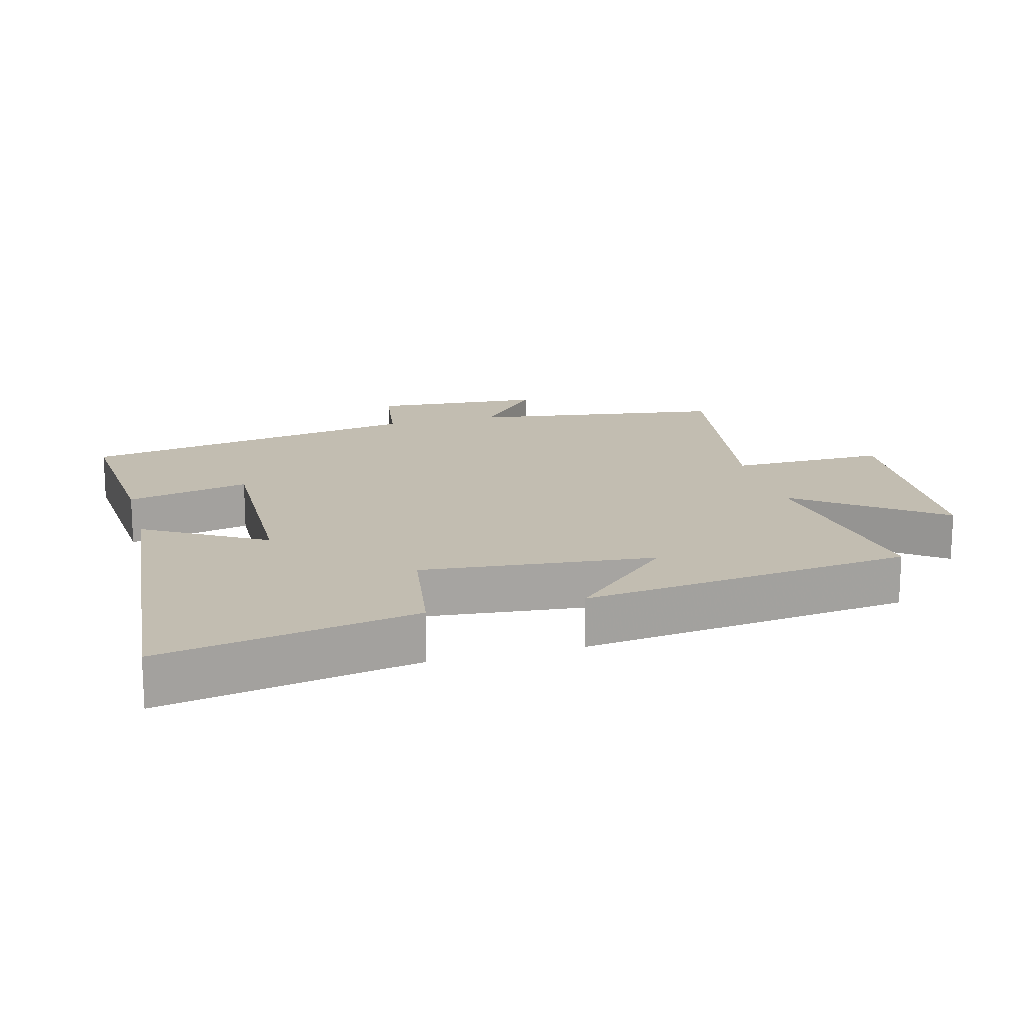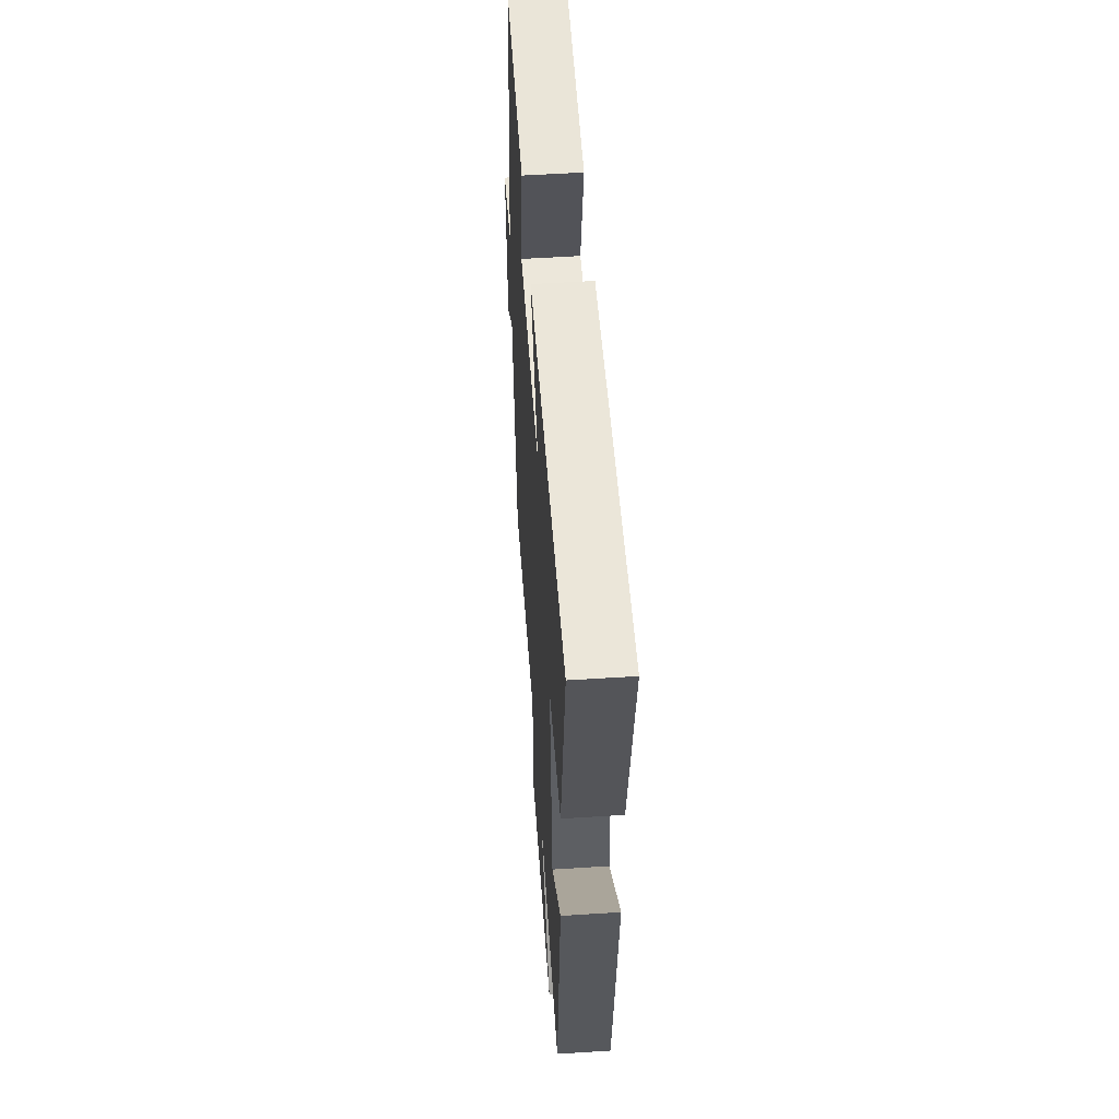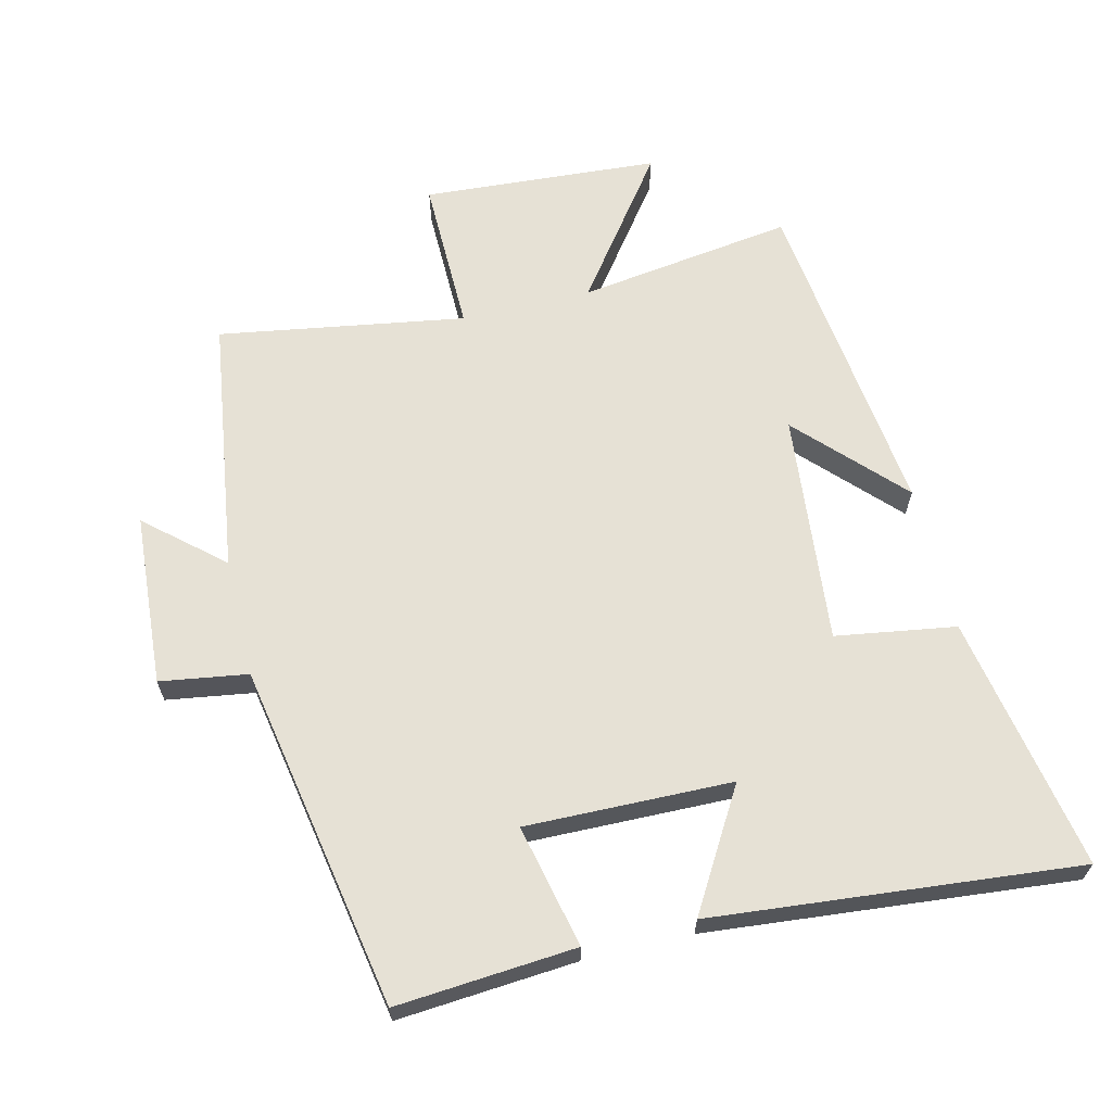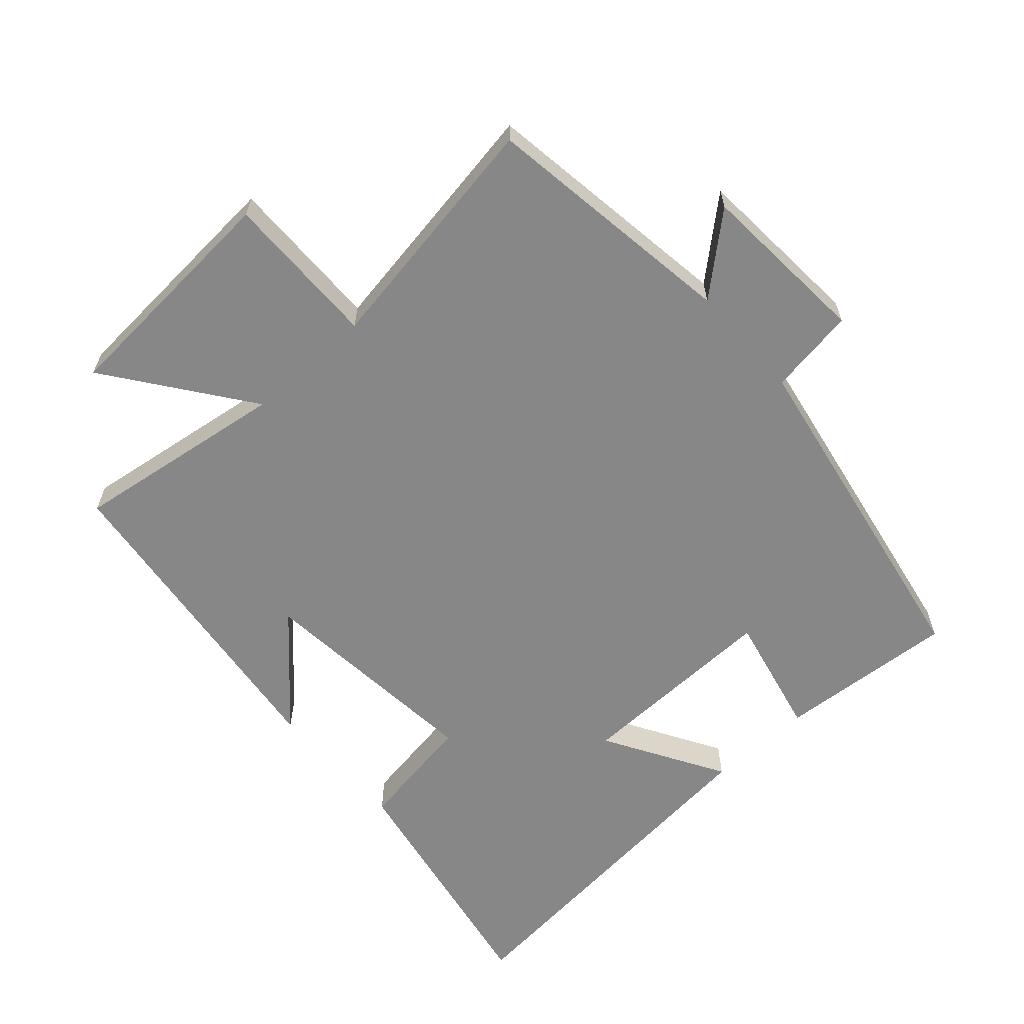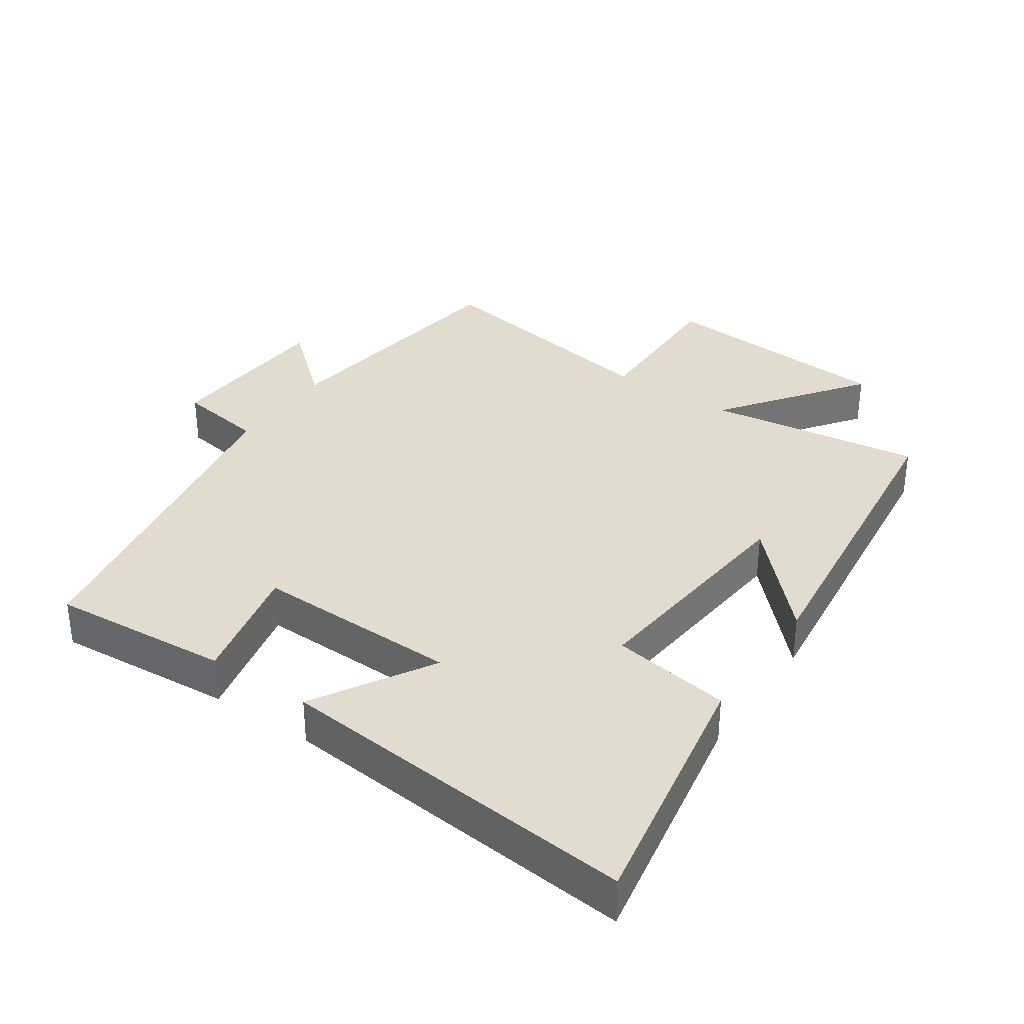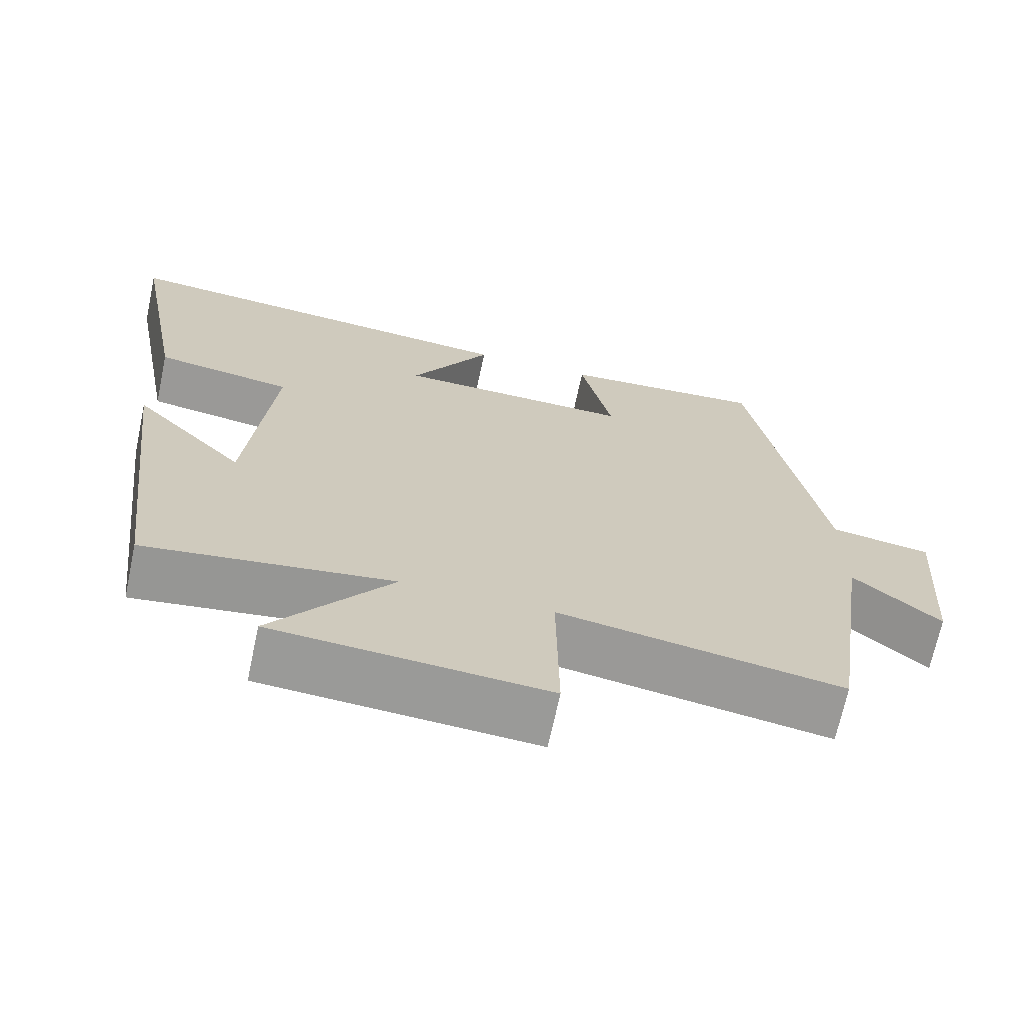
<metadata>
{"format":"obj","ext":"obj","renderer":"f3d","projection":"perspective","resolution":1024,"background":"white","views":[{"elev":16.8,"azim":75.0,"up":"+Y"},{"elev":54.4,"azim":86.1,"up":"+Z"},{"elev":64.4,"azim":-13.6,"up":"+Y"},{"elev":-62.4,"azim":-138.2,"up":"+Y"},{"elev":34.4,"azim":34.4,"up":"+Y"},{"elev":-69.0,"azim":168.0,"up":"+Z"}]}
</metadata>
<code>
v -0.445 0.07 -0.56
v -0.5 0.07 -0.176
v -0.613 0.07 -0.274
v -0.631 0.07 -0.016
v -0.5 0.07 0.004
v -0.407 0.07 0.521
v -0.139 0.07 0.5
v -0.18 0.07 0.316
v 0.128 0.07 0.322
v 0.023 0.07 0.5
v 0.57 0.07 0.552
v 0.5 0.07 0.17
v 0.321 0.07 0.142
v 0.355 0.07 -0.204
v 0.5 0.07 -0.052
v 0.441 0.07 -0.546
v 0.119 0.07 -0.5
v 0.274 0.07 -0.71
v -0.08 0.07 -0.734
v -0.077 0.07 -0.5
v -0.445 0 -0.56
v -0.5 0 -0.176
v -0.613 0 -0.274
v -0.631 0 -0.016
v -0.5 0 0.004
v -0.407 0 0.521
v -0.139 0 0.5
v -0.18 0 0.316
v 0.128 0 0.322
v 0.023 0 0.5
v 0.57 0 0.552
v 0.5 0 0.17
v 0.321 0 0.142
v 0.355 0 -0.204
v 0.5 0 -0.052
v 0.441 0 -0.546
v 0.119 0 -0.5
v 0.274 0 -0.71
v -0.08 0 -0.734
v -0.077 0 -0.5
f 17 18 19 20
f 14 15 16 17
f 13 14 17 20
f 11 12 13
f 10 11 13
f 9 10 13
f 20 1 2
f 13 20 2
f 9 13 2
f 8 9 2
f 7 8 2
f 6 7 2
f 5 6 2
f 2 3 4 5
f 40 39 38 37
f 37 36 35 34
f 40 37 34 33
f 33 32 31
f 33 31 30
f 33 30 29
f 22 21 40
f 22 40 33
f 22 33 29
f 22 29 28
f 22 28 27
f 22 27 26
f 22 26 25
f 25 24 23 22
f 1 21 22 2
f 2 22 23 3
f 3 23 24 4
f 4 24 25 5
f 5 25 26 6
f 6 26 27 7
f 7 27 28 8
f 8 28 29 9
f 9 29 30 10
f 10 30 31 11
f 11 31 32 12
f 12 32 33 13
f 13 33 34 14
f 14 34 35 15
f 15 35 36 16
f 16 36 37 17
f 17 37 38 18
f 18 38 39 19
f 19 39 40 20
f 20 40 21 1

</code>
